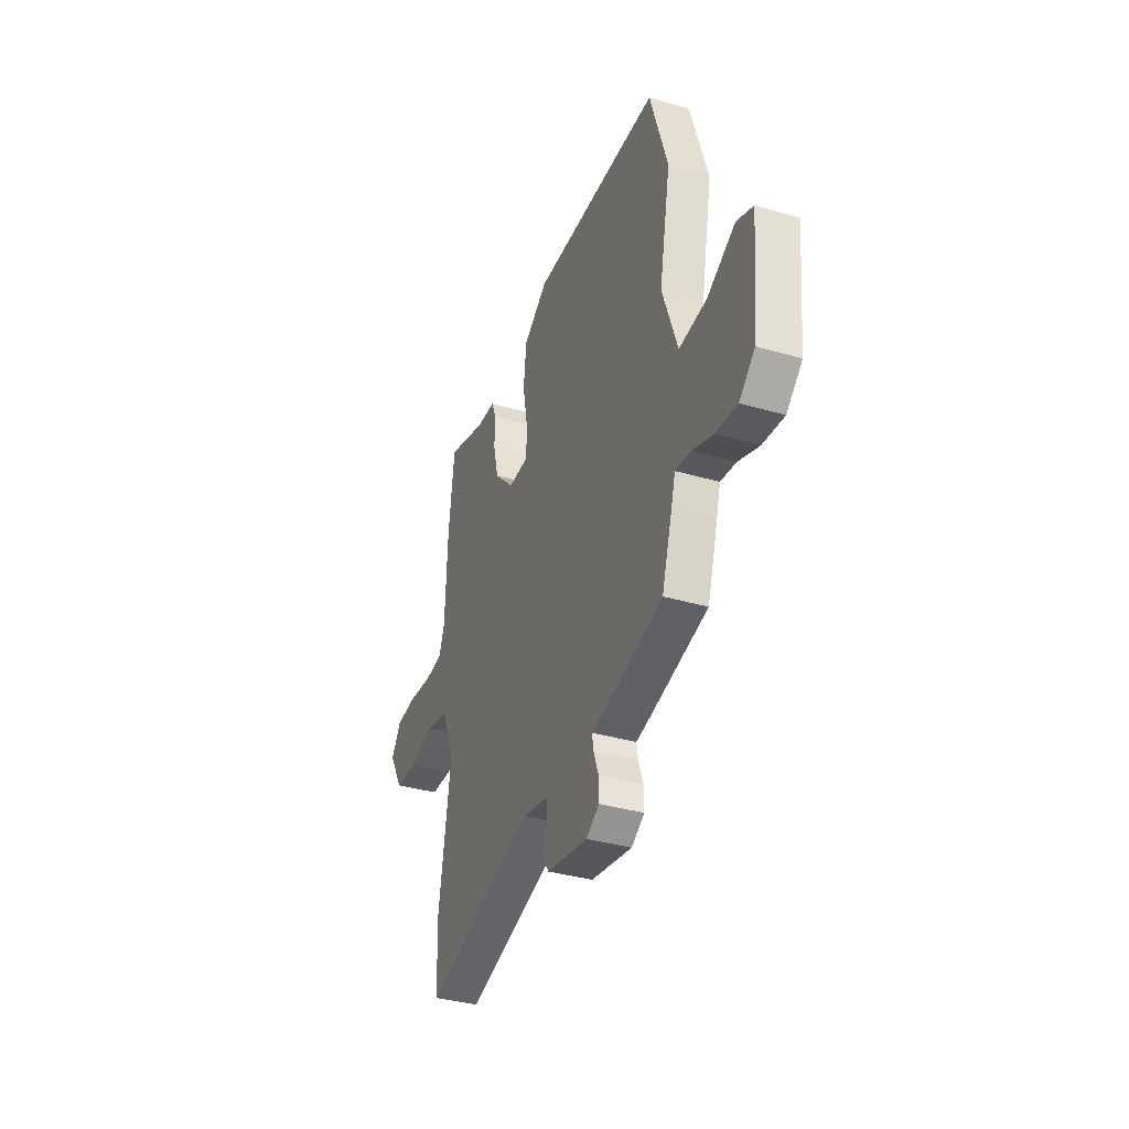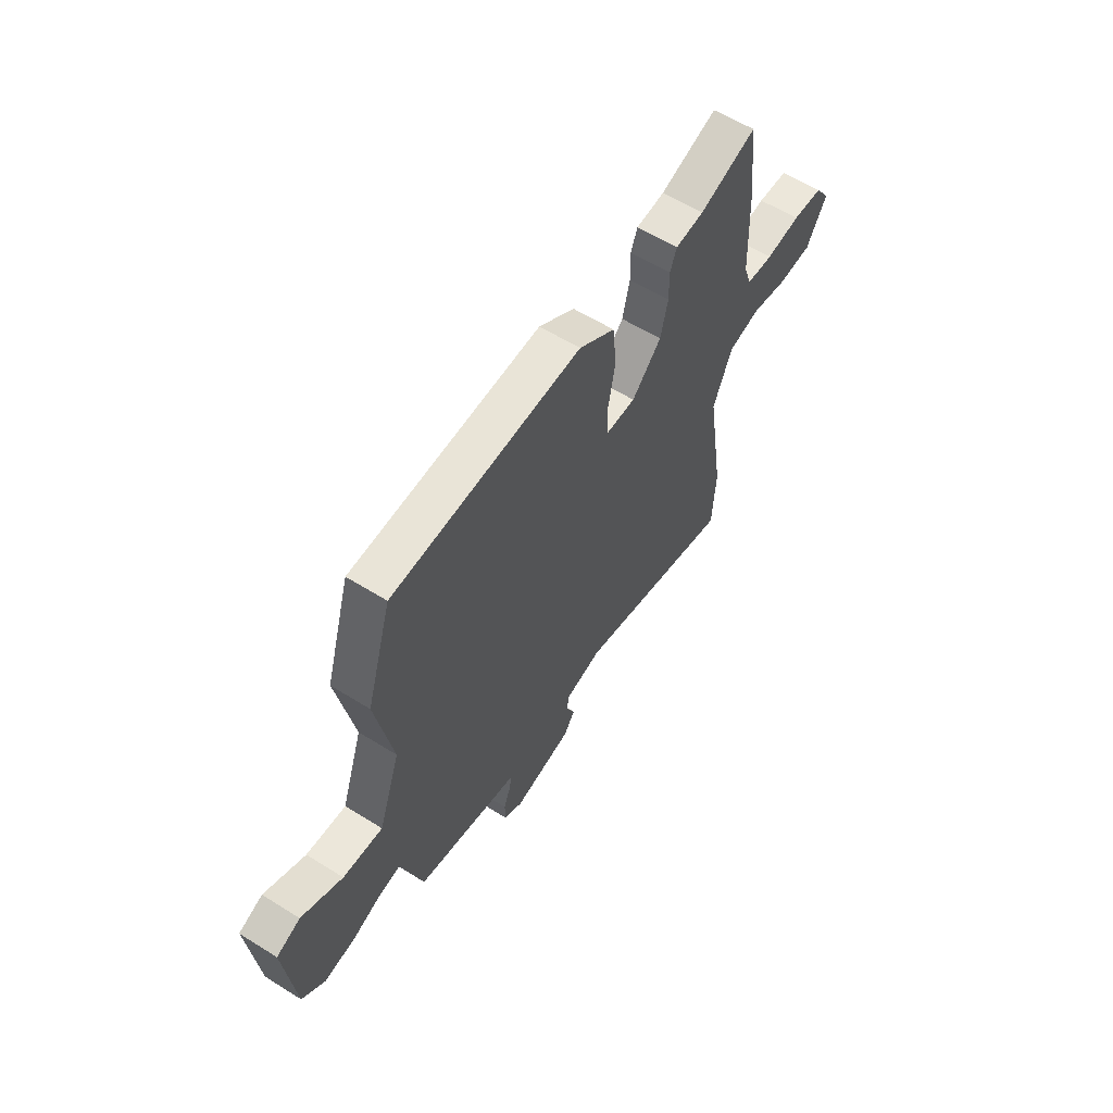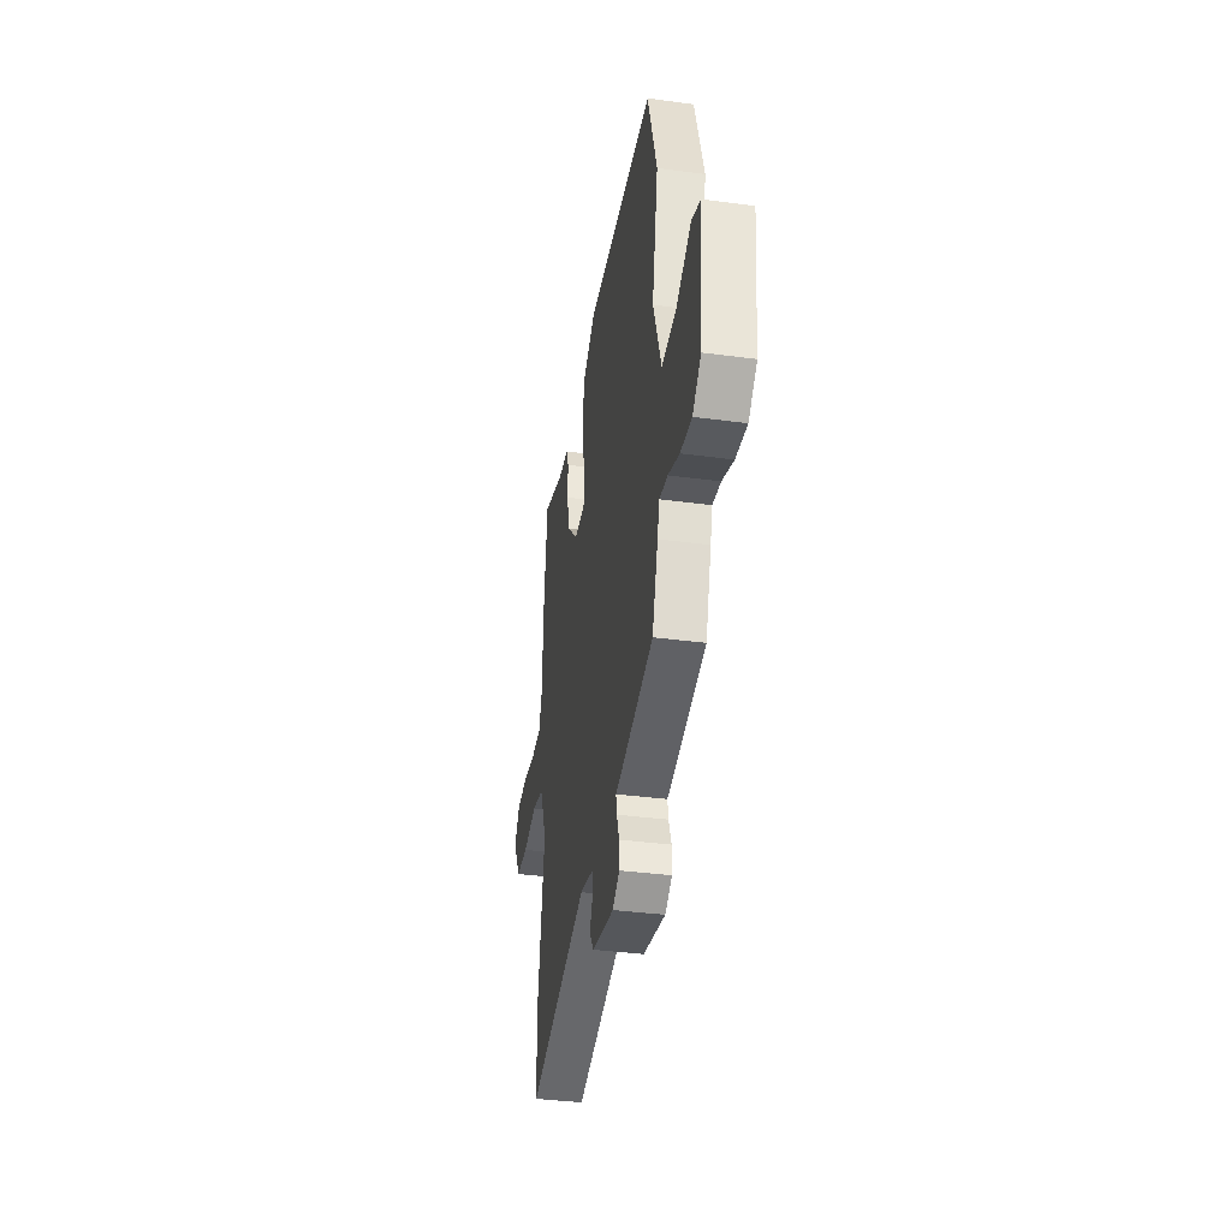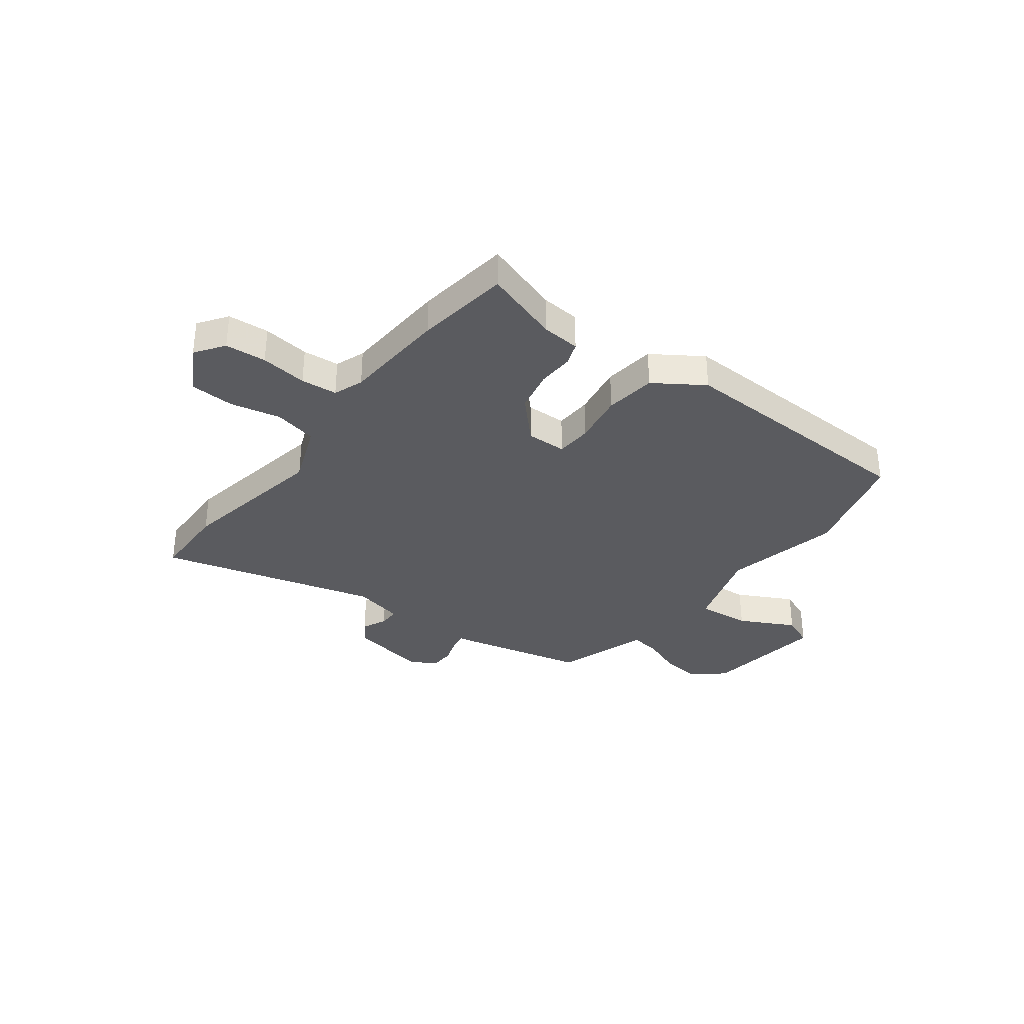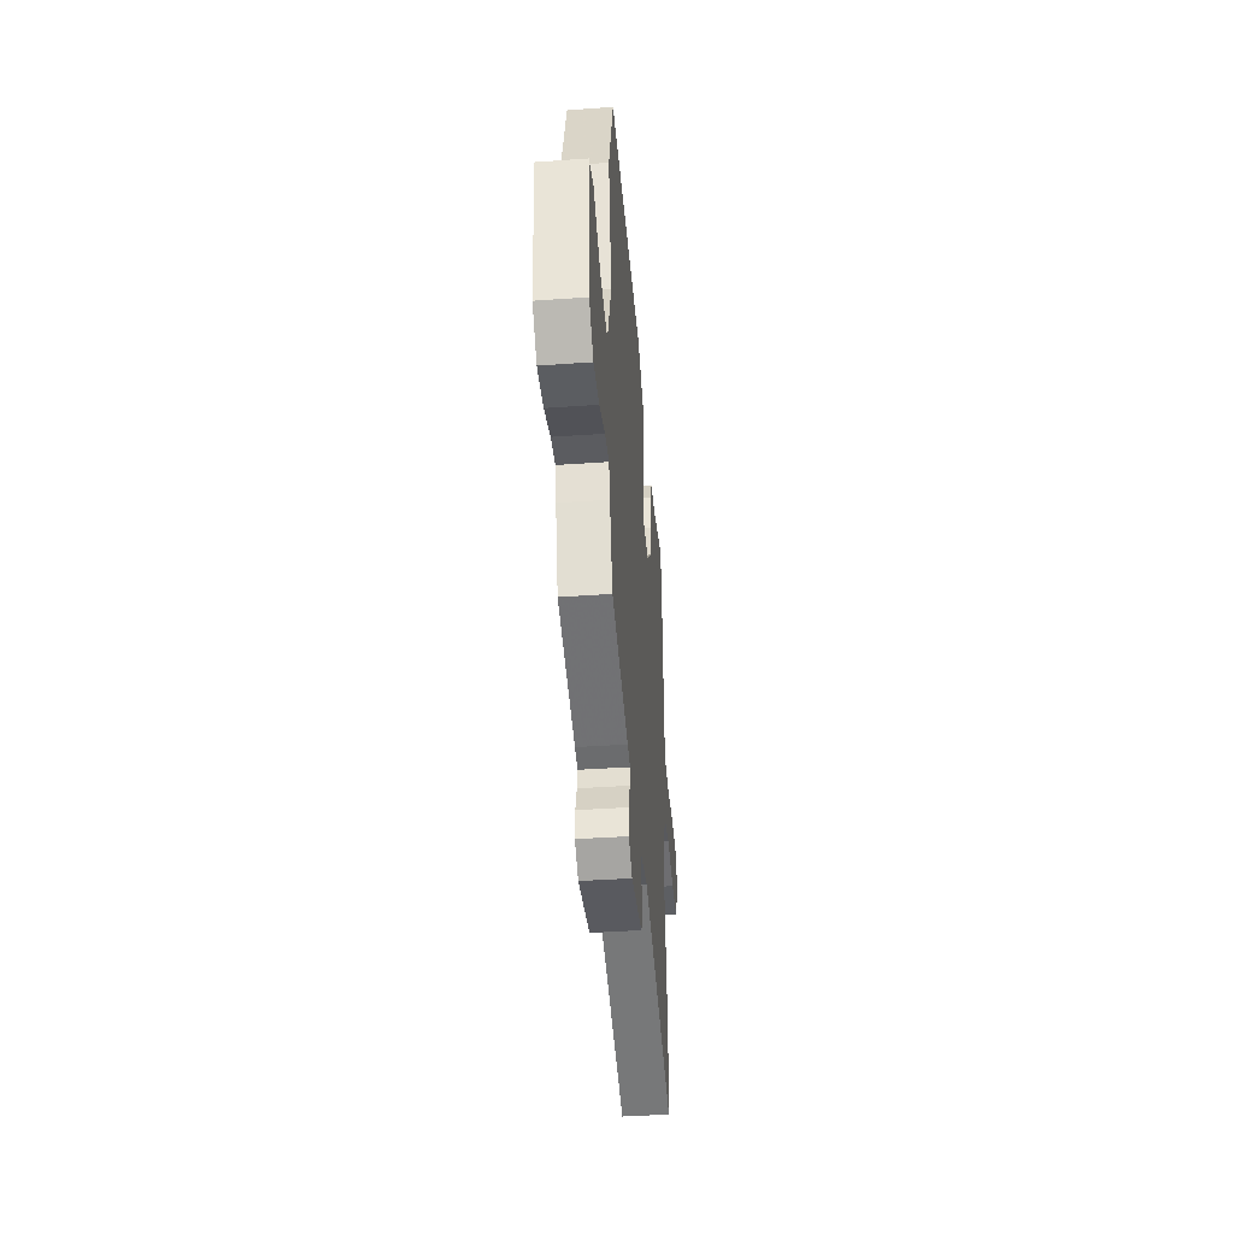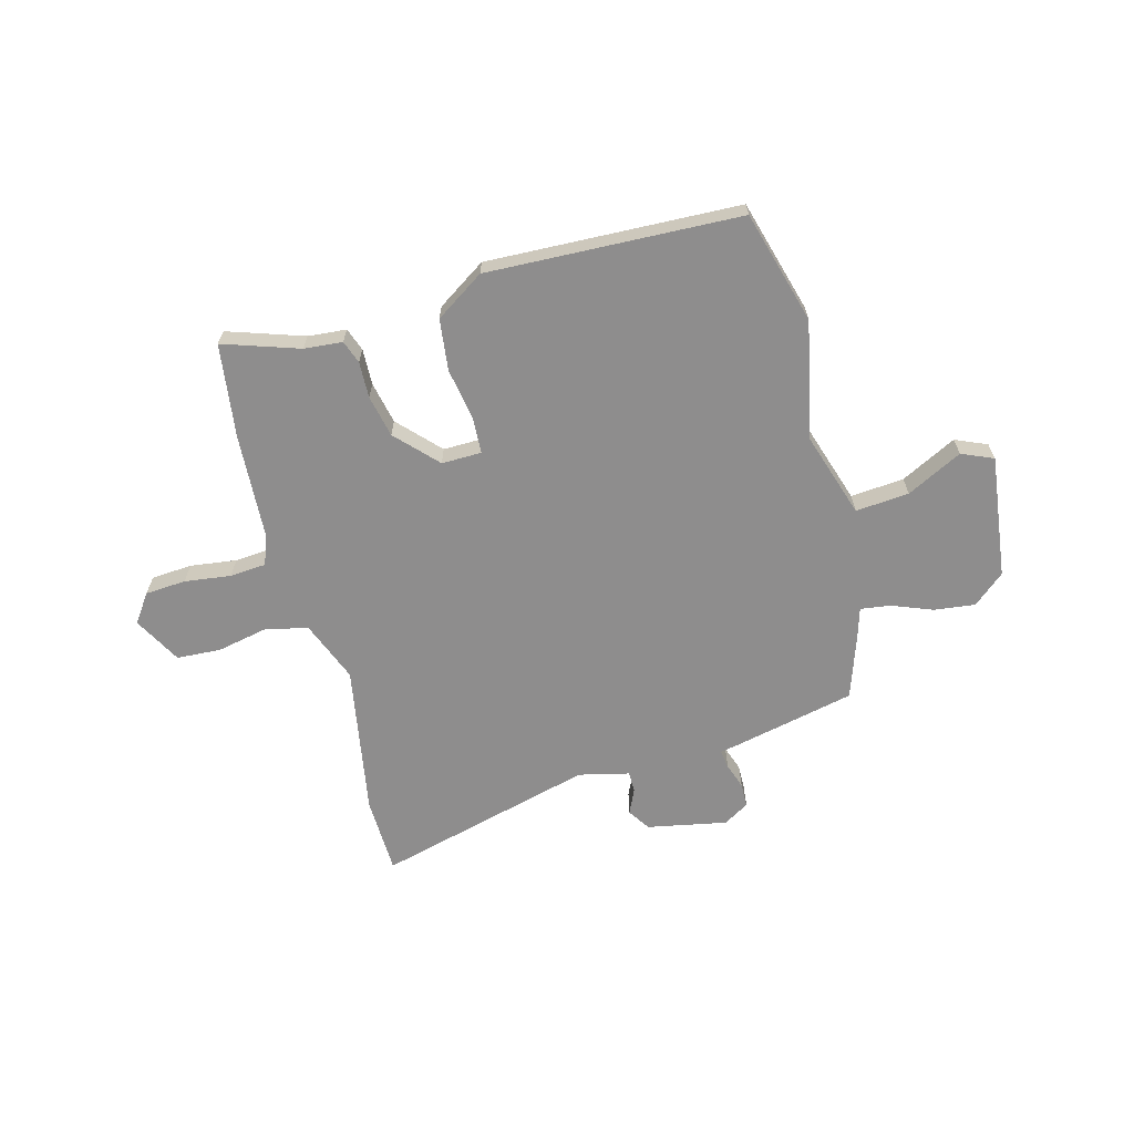
<metadata>
{"format":"obj","ext":"obj","renderer":"f3d","projection":"perspective","resolution":1024,"background":"white","views":[{"elev":-36.0,"azim":69.1,"up":"+Z"},{"elev":59.8,"azim":122.6,"up":"+Z"},{"elev":-36.6,"azim":80.1,"up":"+Z"},{"elev":-33.5,"azim":-38.1,"up":"+Y"},{"elev":-41.8,"azim":94.9,"up":"+Z"},{"elev":-64.7,"azim":13.8,"up":"+Y"}]}
</metadata>
<code>
v 0.488 0.07 0.539
v 0.554 0.07 0.323
v 0.511 0.07 0.097
v 0.568 0.07 -0.068
v 0.671 0.07 -0.057
v 0.777 0.07 0
v 0.839 0.07 -0.025
v 0.815 0.07 -0.264
v 0.756 0.07 -0.317
v 0.676 0.07 -0.309
v 0.597 0.07 -0.28
v 0.539 0.07 -0.273
v 0.524 0.07 -0.327
v 0.484 0.07 -0.455
v 0.251 0.07 -0.512
v 0.213 0.07 -0.52
v 0.219 0.07 -0.556
v 0.237 0.07 -0.606
v 0.237 0.07 -0.653
v 0.188 0.07 -0.684
v 0.033 0.07 -0.657
v 0.004 0.07 -0.614
v 0.025 0.07 -0.566
v 0.024 0.07 -0.525
v -0.074 0.07 -0.504
v -0.494 0.07 -0.623
v -0.501 0.07 -0.472
v -0.455 0.07 -0.177
v -0.504 0.07 -0.059
v -0.587 0.07 -0.042
v -0.684 0.07 -0.064
v -0.77 0.07 -0.061
v -0.822 0.07 0.03
v -0.784 0.07 0.086
v -0.705 0.07 0.093
v -0.615 0.07 0.083
v -0.545 0.07 0.09
v -0.525 0.07 0.148
v -0.517 0.07 0.352
v -0.496 0.07 0.534
v -0.348 0.07 0.488
v -0.274 0.07 0.483
v -0.257 0.07 0.439
v -0.258 0.07 0.369
v -0.239 0.07 0.288
v -0.163 0.07 0.211
v -0.086 0.07 0.214
v -0.084 0.07 0.284
v -0.103 0.07 0.385
v -0.093 0.07 0.484
v 0 0.07 0.548
v 0.488 0 0.539
v 0.554 0 0.323
v 0.511 0 0.097
v 0.568 0 -0.068
v 0.671 0 -0.057
v 0.777 0 0
v 0.839 0 -0.025
v 0.815 0 -0.264
v 0.756 0 -0.317
v 0.676 0 -0.309
v 0.597 0 -0.28
v 0.539 0 -0.273
v 0.524 0 -0.327
v 0.484 0 -0.455
v 0.251 0 -0.512
v 0.213 0 -0.52
v 0.219 0 -0.556
v 0.237 0 -0.606
v 0.237 0 -0.653
v 0.188 0 -0.684
v 0.033 0 -0.657
v 0.004 0 -0.614
v 0.025 0 -0.566
v 0.024 0 -0.525
v -0.074 0 -0.504
v -0.494 0 -0.623
v -0.501 0 -0.472
v -0.455 0 -0.177
v -0.504 0 -0.059
v -0.587 0 -0.042
v -0.684 0 -0.064
v -0.77 0 -0.061
v -0.822 0 0.03
v -0.784 0 0.086
v -0.705 0 0.093
v -0.615 0 0.083
v -0.545 0 0.09
v -0.525 0 0.148
v -0.517 0 0.352
v -0.496 0 0.534
v -0.348 0 0.488
v -0.274 0 0.483
v -0.257 0 0.439
v -0.258 0 0.369
v -0.239 0 0.288
v -0.163 0 0.211
v -0.086 0 0.214
v -0.084 0 0.284
v -0.103 0 0.385
v -0.093 0 0.484
v 0 0 0.548
f 48 49 50 51
f 47 48 51 1
f 41 42 43 44
f 41 44 45
f 38 39 40 41
f 37 38 41 45
f 33 34 35 36
f 33 36 37
f 30 31 32 33
f 29 30 33 37
f 28 29 37 45
f 25 26 27 28
f 24 25 28 45
f 20 21 22 23
f 20 23 24
f 17 18 19 20
f 16 17 20 24
f 12 13 14 15
f 12 15 16 24
f 8 9 10 11
f 8 11 12
f 5 6 7 8
f 4 5 8 12
f 3 4 12 24
f 47 1 2 3
f 46 47 3 24
f 24 45 46
f 102 101 100 99
f 52 102 99 98
f 95 94 93 92
f 96 95 92
f 92 91 90 89
f 96 92 89 88
f 87 86 85 84
f 88 87 84
f 84 83 82 81
f 88 84 81 80
f 96 88 80 79
f 79 78 77 76
f 96 79 76 75
f 74 73 72 71
f 75 74 71
f 71 70 69 68
f 75 71 68 67
f 66 65 64 63
f 75 67 66 63
f 62 61 60 59
f 63 62 59
f 59 58 57 56
f 63 59 56 55
f 75 63 55 54
f 54 53 52 98
f 75 54 98 97
f 97 96 75
f 1 52 53 2
f 2 53 54 3
f 3 54 55 4
f 4 55 56 5
f 5 56 57 6
f 6 57 58 7
f 7 58 59 8
f 8 59 60 9
f 9 60 61 10
f 10 61 62 11
f 11 62 63 12
f 12 63 64 13
f 13 64 65 14
f 14 65 66 15
f 15 66 67 16
f 16 67 68 17
f 17 68 69 18
f 18 69 70 19
f 19 70 71 20
f 20 71 72 21
f 21 72 73 22
f 22 73 74 23
f 23 74 75 24
f 24 75 76 25
f 25 76 77 26
f 26 77 78 27
f 27 78 79 28
f 28 79 80 29
f 29 80 81 30
f 30 81 82 31
f 31 82 83 32
f 32 83 84 33
f 33 84 85 34
f 34 85 86 35
f 35 86 87 36
f 36 87 88 37
f 37 88 89 38
f 38 89 90 39
f 39 90 91 40
f 40 91 92 41
f 41 92 93 42
f 42 93 94 43
f 43 94 95 44
f 44 95 96 45
f 45 96 97 46
f 46 97 98 47
f 47 98 99 48
f 48 99 100 49
f 49 100 101 50
f 50 101 102 51
f 51 102 52 1

</code>
